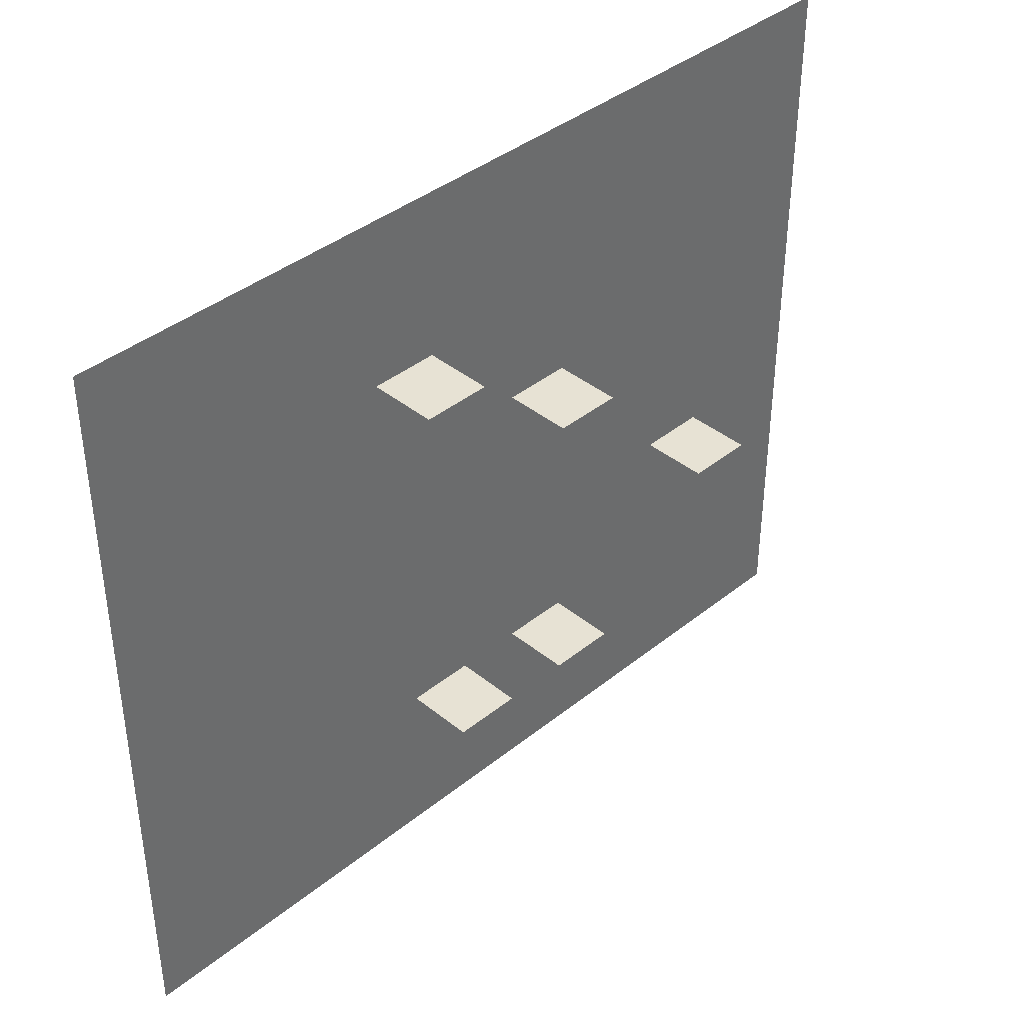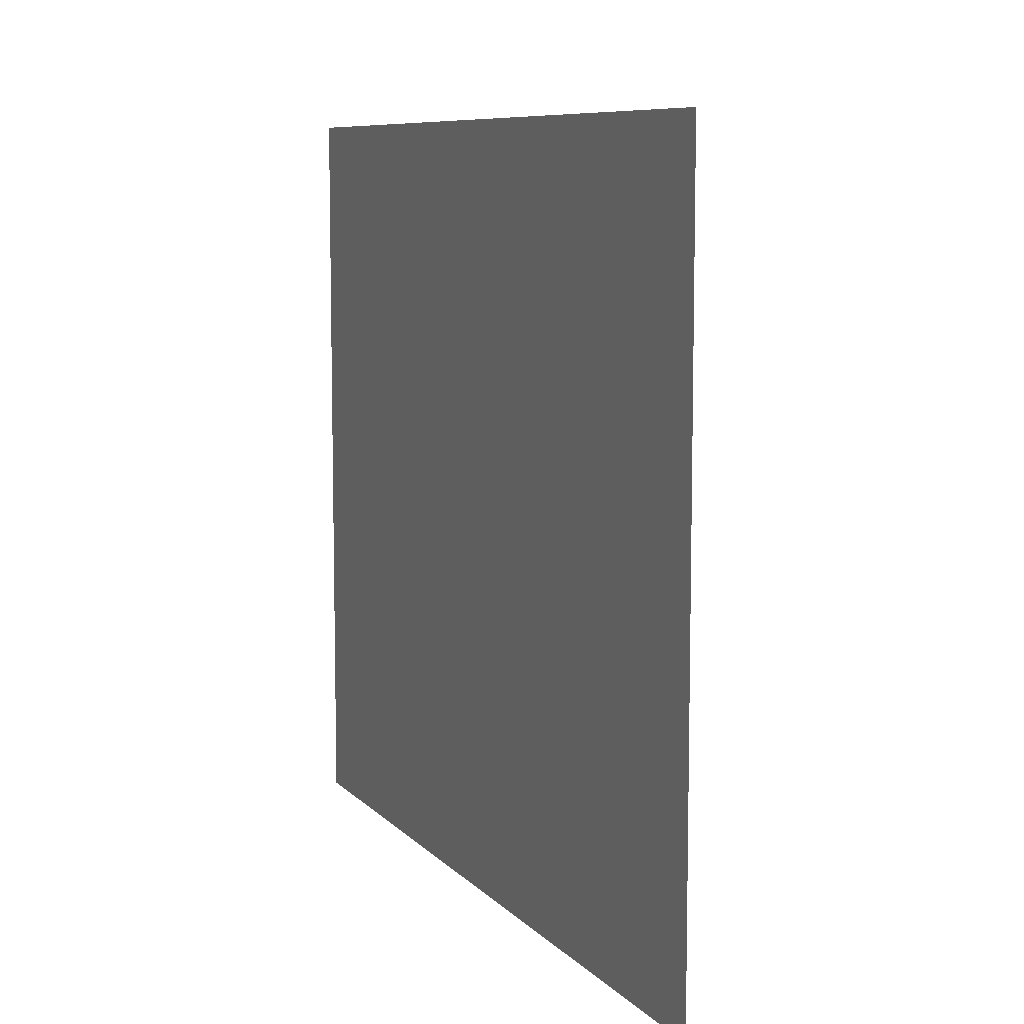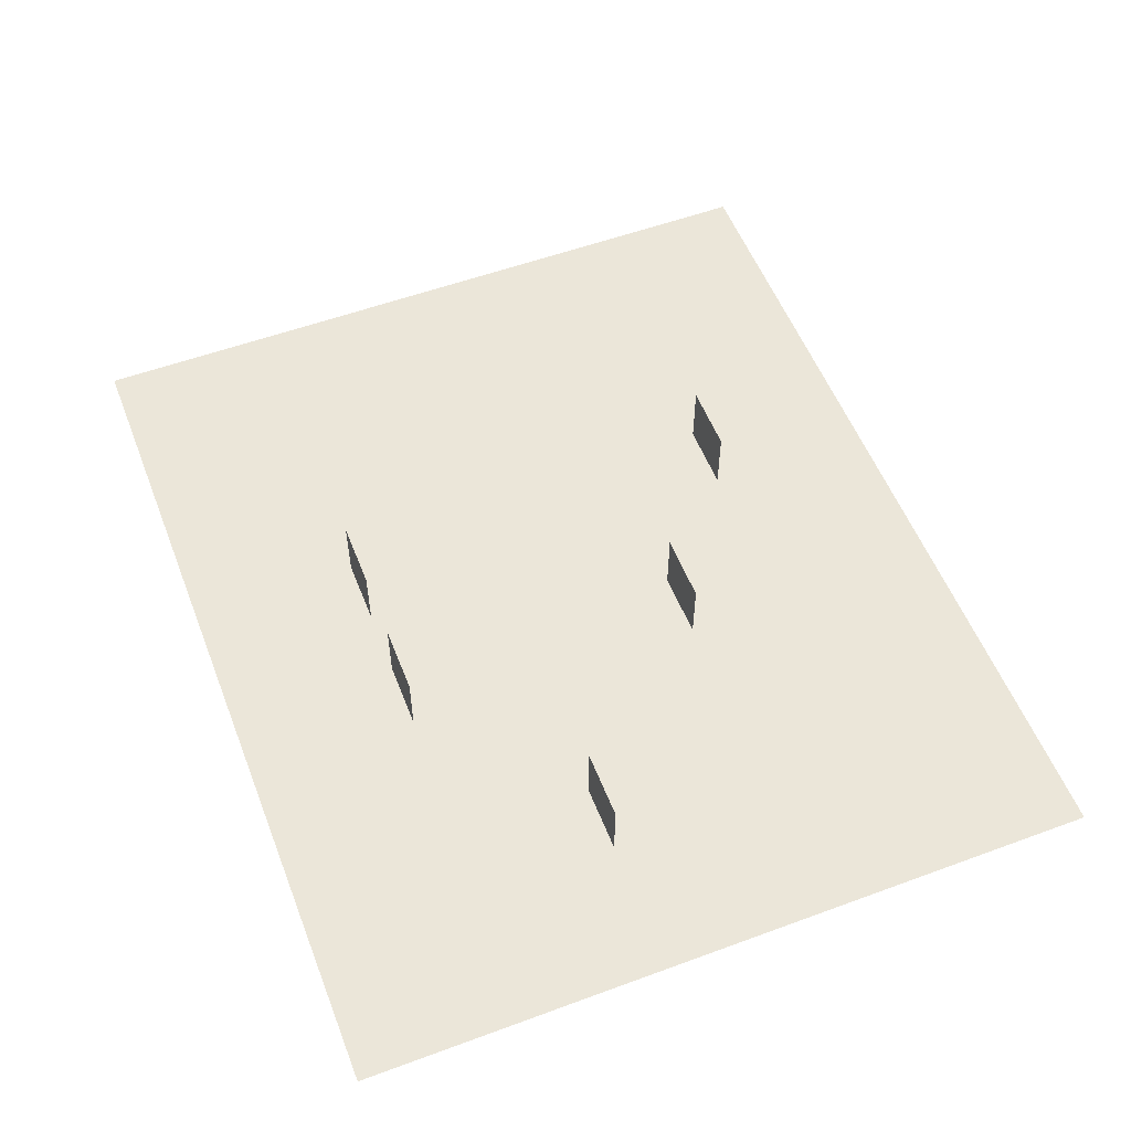
<metadata>
{"format":"obj","ext":"obj","renderer":"f3d","projection":"perspective","resolution":1024,"background":"white","views":[{"elev":39.7,"azim":135.1,"up":"+Z"},{"elev":8.3,"azim":67.1,"up":"+Z"},{"elev":55.2,"azim":-111.2,"up":"+Y"}]}
</metadata>
<code>
o Default
v 3 0.0005475 -4.999
v 3 0.0006475 -5.999
v 4 0.0006475 -5.999
v 4 0.0005475 -4.999
v 2 0.0005464 -4.999
v 3 0.0006475 -5.999
v 2 0.0006464 -5.999
v 3 0.0005475 -4.999
v 1 0.0005358 -4.999
v 2 0.0006464 -5.999
v 1 0.0006358 -5.999
v 2 0.0005464 -4.999
v 0 0.000527 -4.999
v 1 0.0006358 -5.999
v 0 0.000627 -5.999
v 1 0.0005358 -4.999
v -1 0.0004979 -4.999
v 0 0.000627 -5.999
v -1 0.0005979 -5.999
v 0 0.000527 -4.999
v -2 0.0004759 -4.999
v -1 0.0005979 -5.999
v -2 0.0005759 -5.999
v -1 0.0004979 -4.999
v 4 0.0004189 -4
v 5 0.0005189 -5
v 4 0.0005475 -4.999
v 5 0.0004189 -4
v 3 0.0003982 -4
v 4 0.0005475 -4.999
v 3 0.0005475 -4.999
v 4 0.0004189 -4
v 2 0.0003862 -4
v 3 0.0005475 -4.999
v 2 0.0005464 -4.999
v 3 0.0003982 -4
v 1 0.000365 -4
v 2 0.0005464 -4.999
v 1 0.0005358 -4.999
v 2 0.0003862 -4
v 1 0.0003486 -3
v 2 0.0003862 -4
v 1 0.000365 -4
v 2 0.0003486 -3
v 0 0.0003366 -3
v 1 0.000365 -4
v 0 0.0004366 -4
v 1 0.0003486 -3
v 4 0.000169 -2
v 5 0.000269 -3
v 4 0.000269 -3
v 5 0.000169 -2
v 3 0.000146 -0.9998
v 4 0.000169 -2
v 3 0.000246 -2
v 4 0.000146 -0.9998
v 2 0.0001364 -0.9998
v 3 0.000246 -2
v 2 0.0002364 -2
v 3 0.000146 -0.9998
v 1 0.0001304 -0.9998
v 2 0.0002364 -2
v 1 0.0002304 -2
v 2 0.0001364 -0.9998
v 0 0.0001265 -0.9998
v 1 0.0002304 -2
v 0 0.0002265 -2
v 1 0.0001304 -0.9998
v -1 0.0001254 -0.9998
v 0 0.0002265 -2
v -1 0.0002254 -2
v 0 0.0001265 -0.9998
v -2 0.0001279 -0.9998
v -1 0.0002254 -2
v -2 0.0002279 -2
v -1 0.0001254 -0.9998
v -3 0.000135 -0.9998
v -2 0.0002279 -2
v -3 0.000235 -2
v -2 0.0001279 -0.9998
v -1 0.0002254 -2
v 0 0.0003366 -3
v -1 0.0002778 -3
v 0 0.0002265 -2
v -2 0.0002279 -2
v -1 0.0002778 -3
v -2 0.0002626 -3
v -1 0.0002254 -2
v 6 8.827e-07 5e-05
v 7 0.0001009 -0.9999
v 6 0.0001009 -0.9999
v 7 8.827e-07 5e-05
v 5 -1.245e-05 5e-05
v 6 0.0001009 -0.9999
v 5 8.755e-05 -0.9999
v 6 8.827e-07 5e-05
v 4 -2.129e-05 5e-05
v 5 8.755e-05 -0.9999
v 4 0.000146 -0.9998
v 5 -1.245e-05 5e-05
v 2 -3.292e-05 5e-05
v 3 0.000146 -0.9998
v 2 0.0001364 -0.9998
v 3 -3.292e-05 5e-05
v 1 -3.284e-05 5e-05
v 2 0.0001364 -0.9998
v 1 0.0001304 -0.9998
v 2 -3.292e-05 5e-05
v 0 -3.228e-05 5e-05
v 1 0.0001304 -0.9998
v 0 0.0001265 -0.9998
v 1 -3.284e-05 5e-05
v 4 -0.000229 2
v 5 -0.000129 0.9998
v 4 -0.000129 0.9998
v 5 -0.000229 2
v 3 -0.0002393 2
v 4 -0.000129 0.9998
v 3 -0.0001393 0.9998
v 4 -0.000229 2
v 2 -0.0002394 2
v 3 -0.0001393 0.9998
v 2 -0.0001394 0.9998
v 3 -0.0002393 2
v 1 -0.0002326 2
v 2 -0.0001394 0.9998
v 1 -0.0001326 0.9998
v 2 -0.0002394 2
v 0 -0.0002248 2
v 1 -0.0001326 0.9998
v 0 -0.0001248 0.9998
v 1 -0.0002326 2
v -1 -0.0002168 2
v 0 -0.0001248 0.9998
v -1 -0.0001168 0.9998
v 0 -0.0002248 2
v 0 -0.0001248 0.9998
v 1 -3.284e-05 5e-05
v 0 -3.228e-05 5e-05
v 1 -0.0001326 0.9998
v -1 -0.0001168 0.9998
v 0 -3.228e-05 5e-05
v -1 -3.389e-05 -5e-05
v 0 -0.0001248 0.9998
v -2 -0.0001355 0.9999
v -1 -3.389e-05 -5e-05
v -2 -3.548e-05 -5e-05
v -1 -0.0001168 0.9998
v -3 -0.0001282 0.9999
v -2 -3.548e-05 -5e-05
v -3 -2.821e-05 -5e-05
v -2 -0.0001355 0.9999
v 2 0.0002364 -2
v 3 0.0002801 -3
v 2 0.0003486 -3
v 3 0.000246 -2
v 5 0.000269 -3
v 6 0.0003841 -4
v 5 0.0004189 -4
v 6 0.0002841 -3
v -2 0.0003794 -4
v -1 0.0004979 -4.999
v -2 0.0004759 -4.999
v -1 0.0003794 -4
v -1 0.0003794 -4
v 0 0.000527 -4.999
v -1 0.0004979 -4.999
v 0 0.0004366 -4
v -2 0.0002626 -3
v -1 0.0003794 -4
v -2 0.0003794 -4
v -1 0.0002778 -3
v 5 8.755e-05 -0.9999
v 6 0.0002271 -2
v 5 0.000169 -2
v 6 0.0001009 -0.9999
v 2 -0.0001394 0.9998
v 3 -3.292e-05 5e-05
v 2 -3.292e-05 5e-05
v 3 -0.0001393 0.9998
v 4 -0.000129 0.9998
v 5 -1.245e-05 5e-05
v 4 -2.129e-05 5e-05
v 5 -0.000129 0.9998
v 7 -6.713e-05 0.9999
v 8 3.287e-05 -5e-05
v 7 8.827e-07 5e-05
v 8 -6.713e-05 0.9999
v -1 -3.389e-05 -5e-05
v 0 0.0001265 -0.9998
v -1 0.0001254 -0.9998
v 0 -3.228e-05 5e-05
v 1 0.0002304 -2
v 2 0.0003486 -3
v 1 0.0003486 -3
v 2 0.0002364 -2
v 3 -0.0001393 0.9998
v 4 -2.129e-05 5e-05
v 3 -3.292e-05 5e-05
v 4 -0.000129 0.9998
v -1 0.0002778 -3
v 0 0.0004366 -4
v -1 0.0003794 -4
v 0 0.0003366 -3
v 4 0.000269 -3
v 5 0.0004189 -4
v 4 0.0004189 -4
v 5 0.000269 -3
v 1 -0.0001326 0.9998
v 2 -3.292e-05 5e-05
v 1 -3.284e-05 5e-05
v 2 -0.0001394 0.9998
v 0 0.0004366 -4
v 1 0.0005358 -4.999
v 0 0.000527 -4.999
v 1 0.000365 -4
v 2 0.0003486 -3
v 3 0.0003982 -4
v 2 0.0003862 -4
v 3 0.0002801 -3
v 3 0.000246 -2
v 4 0.000269 -3
v 3 0.0002801 -3
v 4 0.000169 -2
v 3 -3.292e-05 5e-05
v 4 0.000146 -0.9998
v 3 0.000146 -0.9998
v 4 -2.129e-05 5e-05
v 4 0.000146 -0.9998
v 5 0.000169 -2
v 4 0.000169 -2
v 5 8.755e-05 -0.9999
v 0 0.0002265 -2
v 1 0.0003486 -3
v 0 0.0003366 -3
v 1 0.0002304 -2
v 3 0.0002801 -3
v 4 0.0004189 -4
v 3 0.0003982 -4
v 4 0.000269 -3
v 6 0.0001009 -0.9999
v 7 0.0001932 -2
v 6 0.0002271 -2
v 7 0.0001009 -0.9999
v 0 -0.0003306 3
v 1 -0.0002326 2
v 0 -0.0002248 2
v 1 -0.0003306 3
v 2 -0.0003255 3
v 3 -0.0002393 2
v 2 -0.0002394 2
v 3 -0.0003255 3
v 4 -0.0003021 3
v 5 -0.000229 2
v 4 -0.000229 2
v 5 -0.0003021 3
v 3 -0.0003255 3
v 4 -0.000229 2
v 3 -0.0002393 2
v 4 -0.0003021 3
v 1 -0.0003306 3
v 2 -0.0002394 2
v 1 -0.0002326 2
v 2 -0.0003255 3
v -1 -0.0003043 3
v 0 -0.0002248 2
v -1 -0.0002168 2
v 0 -0.0003306 3
v -2 -0.0002896 3
v -1 -0.0002168 2
v -2 -0.0001896 2
v -1 -0.0003043 3
v -4 -0.0001956 2
v -3 -0.0001282 0.9999
v -4 -9.56e-05 0.9998
v -3 -0.0001956 2
v -4 -9.56e-05 0.9998
v -3 -2.821e-05 -5e-05
v -4 -2.87e-06 5.001e-05
v -3 -0.0001282 0.9999
v 6 -0.0002265 2
v 7 -6.713e-05 0.9999
v 6 -0.0001265 0.9998
v 7 -0.0002265 2
v 6 -0.0001265 0.9998
v 7 8.827e-07 5e-05
v 6 8.827e-07 5e-05
v 7 -6.713e-05 0.9999
v 5 -0.000129 0.9998
v 6 8.827e-07 5e-05
v 5 -1.245e-05 5e-05
v 6 -0.0001265 0.9998
v 5 -0.000229 2
v 6 -0.0001265 0.9998
v 5 -0.000129 0.9998
v 6 -0.0002265 2
v 5 -0.0003021 3
v 6 -0.0002265 2
v 5 -0.000229 2
v 6 -0.0003157 3
v 7 -0.0002265 2
v 8 -6.713e-05 0.9999
v 7 -6.713e-05 0.9999
v 8 -0.0001952 2
v 8 -0.0001952 2
v 9 -8.111e-05 0.9998
v 8 -6.713e-05 0.9999
v 9 -0.0001811 2
v 8 -6.713e-05 0.9999
v 9 4.018e-05 -5e-05
v 8 3.287e-05 -5e-05
v 9 -8.111e-05 0.9998
v 8 3.287e-05 -5e-05
v 9 9.765e-05 -0.9999
v 8 9.765e-05 -0.9999
v 9 4.018e-05 -5e-05
v 7 8.827e-07 5e-05
v 8 9.765e-05 -0.9999
v 7 0.0001009 -0.9999
v 8 3.287e-05 -5e-05
v 7 0.0001009 -0.9999
v 8 0.0002199 -2
v 7 0.0001932 -2
v 8 9.765e-05 -0.9999
v 7 0.0001932 -2
v 8 0.0003323 -3
v 7 0.0003323 -3
v 8 0.0002199 -2
v 5 0.000169 -2
v 6 0.0002841 -3
v 5 0.000269 -3
v 6 0.0002271 -2
v 6 0.0002271 -2
v 7 0.0003323 -3
v 6 0.0002841 -3
v 7 0.0001932 -2
v 6 0.0002841 -3
v 7 0.0003671 -4
v 6 0.0003841 -4
v 7 0.0003323 -3
v 6 0.0003841 -4
v 7 0.0004935 -5
v 6 0.0004935 -5
v 7 0.0003671 -4
v 5 0.0004189 -4
v 6 0.0004935 -5
v 5 0.0005189 -5
v 6 0.0003841 -4
v 5 0.0005189 -5
v 6 0.0005738 -5.999
v 5 0.0005738 -5.999
v 6 0.0004935 -5
v 4 0.0005475 -4.999
v 5 0.0005738 -5.999
v 4 0.0006475 -5.999
v 5 0.0005189 -5
v 4 0.0006475 -5.999
v 5 0.0007072 -6.999
v 4 0.0007072 -6.999
v 5 0.0005738 -5.999
v 3 0.0006475 -5.999
v 4 0.0007072 -6.999
v 3 0.0006873 -6.999
v 4 0.0006475 -5.999
v 1 0.0006358 -5.999
v 2 0.0006755 -6.999
v 1 0.0006755 -6.999
v 2 0.0006464 -5.999
v -1 0.0005979 -5.999
v 0 0.0006703 -6.999
v -1 0.0006703 -6.999
v 0 0.000627 -5.999
v 2 0.0006464 -5.999
v 3 0.0006873 -6.999
v 2 0.0006755 -6.999
v 3 0.0006475 -5.999
v 0 0.000627 -5.999
v 1 0.0006755 -6.999
v 0 0.0006703 -6.999
v 1 0.0006358 -5.999
v -2 0.0005759 -5.999
v -1 0.0006703 -6.999
v -2 0.0007059 -6.999
v -1 0.0005979 -5.999
v -3 0.0005632 -5.999
v -2 0.0007059 -6.999
v -3 0.0006632 -6.999
v -2 0.0005759 -5.999
v -3 0.0004637 -4.999
v -2 0.0005759 -5.999
v -3 0.0005632 -5.999
v -2 0.0004759 -4.999
v -3 0.0003162 -3
v -2 0.0003794 -4
v -3 0.0004162 -4
v -2 0.0002626 -3
v -3 0.0004162 -4
v -2 0.0004759 -4.999
v -3 0.0004637 -4.999
v -2 0.0003794 -4
v -3 0.000235 -2
v -2 0.0002626 -3
v -3 0.0003162 -3
v -2 0.0002279 -2
v -4 0.0001549 -2
v -3 0.0003162 -3
v -4 0.0002549 -3
v -3 0.000235 -2
v -4 9.713e-05 -0.9999
v -3 0.000235 -2
v -4 0.0001549 -2
v -3 0.000135 -0.9998
v -4 -2.87e-06 5.001e-05
v -3 0.000135 -0.9998
v -4 9.713e-05 -0.9999
v -3 -2.821e-05 -5e-05
v -3 -0.0001956 2
v -2 -0.0001355 0.9999
v -3 -0.0001282 0.9999
v -2 -0.0001896 2
v -2 -0.0001896 2
v -1 -0.0001168 0.9998
v -2 -0.0001355 0.9999
v -1 -0.0002168 2
v -3 -2.821e-05 -5e-05
v -2 0.0001279 -0.9998
v -3 0.000135 -0.9998
v -2 -3.548e-05 -5e-05
v -2 -3.548e-05 -5e-05
v -1 0.0001254 -0.9998
v -2 0.0001279 -0.9998
v -1 -3.389e-05 -5e-05
v 8 -0.0003126 3
v 9 -0.0001811 2
v 8 -0.0001952 2
v 9 -0.0003126 3
v 7 -0.0003059 3
v 8 -0.0001952 2
v 7 -0.0002265 2
v 8 -0.0003126 3
v 7 0.0004935 -5
v 8 0.0005705 -5.999
v 7 0.0005787 -5.999
v 8 0.0004668 -5
v 8 -0.0003984 4
v 9 -0.0003126 3
v 8 -0.0003126 3
v 9 -0.0003984 4
v 6 0.0005738 -5.999
v 7 0.0006787 -6.999
v 6 0.0006985 -6.999
v 7 0.0005787 -5.999
v 6 -0.0003846 4
v 7 -0.0003059 3
v 6 -0.0003157 3
v 7 -0.0003911 4
v 5 -0.0003817 4
v 6 -0.0003157 3
v 5 -0.0003021 3
v 6 -0.0003846 4
v -4 0.0005494 -4.999
v -3 0.0005632 -5.999
v -4 0.000576 -5.999
v -3 0.0004637 -4.999
v 3 -0.000384 4
v 4 -0.0003021 3
v 3 -0.0003255 3
v 4 -0.00038 4
v -4 -0.0003102 3
v -3 -0.0001956 2
v -4 -0.0001956 2
v -3 -0.0002764 3
v 1 -0.0003845 4
v 2 -0.0003255 3
v 1 -0.0003306 3
v 2 -0.0003882 4
v 4 -0.00038 4
v 5 -0.0003021 3
v 4 -0.0003021 3
v 5 -0.0003817 4
v -1 -0.0003775 4
v 0 -0.0003306 3
v -1 -0.0003043 3
v 0 -0.0003839 4
v -2 -0.0003761 4
v -1 -0.0003043 3
v -2 -0.0002896 3
v -1 -0.0003775 4
v 6 -0.0003157 3
v 7 -0.0002265 2
v 6 -0.0002265 2
v 7 -0.0003059 3
v -3 -0.0002764 3
v -2 -0.0001896 2
v -3 -0.0001956 2
v -2 -0.0002896 3
v 6 0.0004935 -5
v 7 0.0005787 -5.999
v 6 0.0005738 -5.999
v 7 0.0004935 -5
v -4 -0.0003501 4
v -3 -0.0002764 3
v -4 -0.0003102 3
v -3 -0.0003764 4
v -4 0.000576 -5.999
v -3 0.0006632 -6.999
v -4 0.000676 -6.999
v -3 0.0005632 -5.999
v -3 -0.0003764 4
v -2 -0.0002896 3
v -3 -0.0002764 3
v -2 -0.0003761 4
v -4 0.0004306 -4
v -3 0.0004637 -4.999
v -4 0.0005494 -4.999
v -3 0.0004162 -4
v 0 -0.0003839 4
v 1 -0.0003306 3
v 0 -0.0003306 3
v 1 -0.0003845 4
v 5 0.0005738 -5.999
v 6 0.0006985 -6.999
v 5 0.0007072 -6.999
v 6 0.0005738 -5.999
v -4 0.0002549 -3
v -3 0.0004162 -4
v -4 0.0004306 -4
v -3 0.0003162 -3
v 7 0.0005787 -5.999
v 8 0.0006705 -6.999
v 7 0.0006787 -6.999
v 8 0.0005705 -5.999
v 8 0.0005705 -5.999
v 9 0.0006771 -6.999
v 8 0.0006705 -6.999
v 9 0.0005771 -5.999
v 8 9.765e-05 -0.9999
v 9 0.0002202 -2
v 8 0.0002199 -2
v 9 9.765e-05 -0.9999
v 8 0.0002199 -2
v 9 0.0002699 -3
v 8 0.0003323 -3
v 9 0.0002202 -2
v 8 0.0003323 -3
v 9 0.0003584 -4
v 8 0.0003584 -4
v 9 0.0002699 -3
v 2 -0.0003882 4
v 3 -0.0003255 3
v 2 -0.0003255 3
v 3 -0.000384 4
v 8 0.0004668 -5
v 9 0.0005771 -5.999
v 8 0.0005705 -5.999
v 9 0.0004668 -5
v 7 0.0003323 -3
v 8 0.0003584 -4
v 7 0.0003671 -4
v 8 0.0003323 -3
v 7 0.0003671 -4
v 8 0.0004668 -5
v 7 0.0004935 -5
v 8 0.0003584 -4
v 7 -0.0003911 4
v 8 -0.0003126 3
v 7 -0.0003059 3
v 8 -0.0003984 4
v 8 0.0003584 -4
v 9 0.0004668 -5
v 8 0.0004668 -5
v 9 0.0003584 -4
v 1 -3.284e-05 5e-05
v 2 1 3.553e-15
v 1 1 3.553e-15
v 2 -3.292e-05 5e-05
v -2 0 -2.5
v -1 1 -2.5
v -2 1 -2.5
v -1 0 -2.5
v 3 0 -4.5
v 4 1 -4.5
v 3 1 -4.5
v 4 0 -4.5
v 1 0 -4.5
v 2 1 -4.5
v 1 1 -4.5
v 2 0 -4.5
v 3.5 0 1.5
v 4.5 1 1.5
v 3.5 1 1.5
v 4.5 0 1.5
g Scene
f 1 3 2
f 1 4 3
f 5 6 7
f 5 8 6
f 9 10 11
f 9 12 10
f 13 14 15
f 13 16 14
f 17 18 19
f 17 20 18
f 21 22 23
f 21 24 22
f 25 26 27
f 25 28 26
f 29 30 31
f 29 32 30
f 33 34 35
f 33 36 34
f 37 38 39
f 37 40 38
f 41 42 43
f 41 44 42
f 45 46 47
f 45 48 46
f 49 50 51
f 49 52 50
f 53 54 55
f 53 56 54
f 57 58 59
f 57 60 58
f 61 62 63
f 61 64 62
f 65 66 67
f 65 68 66
f 69 70 71
f 69 72 70
f 73 74 75
f 73 76 74
f 77 78 79
f 77 80 78
f 81 82 83
f 81 84 82
f 85 86 87
f 85 88 86
f 89 90 91
f 89 92 90
f 93 94 95
f 93 96 94
f 97 98 99
f 97 100 98
f 101 102 103
f 101 104 102
f 105 106 107
f 105 108 106
f 109 110 111
f 109 112 110
f 113 114 115
f 113 116 114
f 117 118 119
f 117 120 118
f 121 122 123
f 121 124 122
f 125 126 127
f 125 128 126
f 129 130 131
f 129 132 130
f 133 134 135
f 133 136 134
f 137 138 139
f 137 140 138
f 141 142 143
f 141 144 142
f 145 146 147
f 145 148 146
f 149 150 151
f 149 152 150
f 153 154 155
f 153 156 154
f 157 158 159
f 157 160 158
f 161 162 163
f 161 164 162
f 165 166 167
f 165 168 166
f 169 170 171
f 169 172 170
f 173 174 175
f 173 176 174
f 177 178 179
f 177 180 178
f 181 182 183
f 181 184 182
f 185 186 187
f 185 188 186
f 189 190 191
f 189 192 190
f 193 194 195
f 193 196 194
f 197 198 199
f 197 200 198
f 201 202 203
f 201 204 202
f 205 206 207
f 205 208 206
f 209 210 211
f 209 212 210
f 213 214 215
f 213 216 214
f 217 218 219
f 217 220 218
f 221 222 223
f 221 224 222
f 225 226 227
f 225 228 226
f 229 230 231
f 229 232 230
f 233 234 235
f 233 236 234
f 237 238 239
f 237 240 238
f 241 242 243
f 241 244 242
f 245 246 247
f 245 248 246
f 249 250 251
f 249 252 250
f 253 254 255
f 253 256 254
f 257 258 259
f 257 260 258
f 261 262 263
f 261 264 262
f 265 266 267
f 265 268 266
f 269 270 271
f 269 272 270
f 273 274 275
f 273 276 274
f 277 278 279
f 277 280 278
f 281 282 283
f 281 284 282
f 285 286 287
f 285 288 286
f 289 290 291
f 289 292 290
f 293 294 295
f 293 296 294
f 297 298 299
f 297 300 298
f 301 302 303
f 301 304 302
f 305 306 307
f 305 308 306
f 309 310 311
f 309 312 310
f 313 314 315
f 313 316 314
f 317 318 319
f 317 320 318
f 321 322 323
f 321 324 322
f 325 326 327
f 325 328 326
f 329 330 331
f 329 332 330
f 333 334 335
f 333 336 334
f 337 338 339
f 337 340 338
f 341 342 343
f 341 344 342
f 345 346 347
f 345 348 346
f 349 350 351
f 349 352 350
f 353 354 355
f 353 356 354
f 357 358 359
f 357 360 358
f 361 362 363
f 361 364 362
f 365 366 367
f 365 368 366
f 369 370 371
f 369 372 370
f 373 374 375
f 373 376 374
f 377 378 379
f 377 380 378
f 381 382 383
f 381 384 382
f 385 386 387
f 385 388 386
f 389 390 391
f 389 392 390
f 393 394 395
f 393 396 394
f 397 398 399
f 397 400 398
f 401 402 403
f 401 404 402
f 405 406 407
f 405 408 406
f 409 410 411
f 409 412 410
f 413 414 415
f 413 416 414
f 417 418 419
f 417 420 418
f 421 422 423
f 421 424 422
f 425 426 427
f 425 428 426
f 429 430 431
f 429 432 430
f 433 434 435
f 433 436 434
f 437 438 439
f 437 440 438
f 441 442 443
f 441 444 442
f 445 446 447
f 445 448 446
f 449 450 451
f 449 452 450
f 453 454 455
f 453 456 454
f 457 458 459
f 457 460 458
f 461 462 463
f 461 464 462
f 465 466 467
f 465 468 466
f 469 470 471
f 469 472 470
f 473 474 475
f 473 476 474
f 477 478 479
f 477 480 478
f 481 482 483
f 481 484 482
f 485 486 487
f 485 488 486
f 489 490 491
f 489 492 490
f 493 494 495
f 493 496 494
f 497 498 499
f 497 500 498
f 501 502 503
f 501 504 502
f 505 506 507
f 505 508 506
f 509 510 511
f 509 512 510
f 513 514 515
f 513 516 514
f 517 518 519
f 517 520 518
f 521 522 523
f 521 524 522
f 525 526 527
f 525 528 526
f 529 530 531
f 529 532 530
f 533 534 535
f 533 536 534
f 537 538 539
f 537 540 538
f 541 542 543
f 541 544 542
f 545 546 547
f 545 548 546
f 549 550 551
f 549 552 550
f 553 554 555
f 553 556 554
f 557 558 559
f 557 560 558
f 561 562 563
f 561 564 562
f 565 566 567
f 565 568 566
f 569 570 571
f 569 572 570
f 573 574 575
f 573 576 574
f 577 578 579
f 577 580 578
f 581 582 583
f 581 584 582
f 585 586 587
f 585 588 586
f 589 590 591
f 589 592 590

</code>
